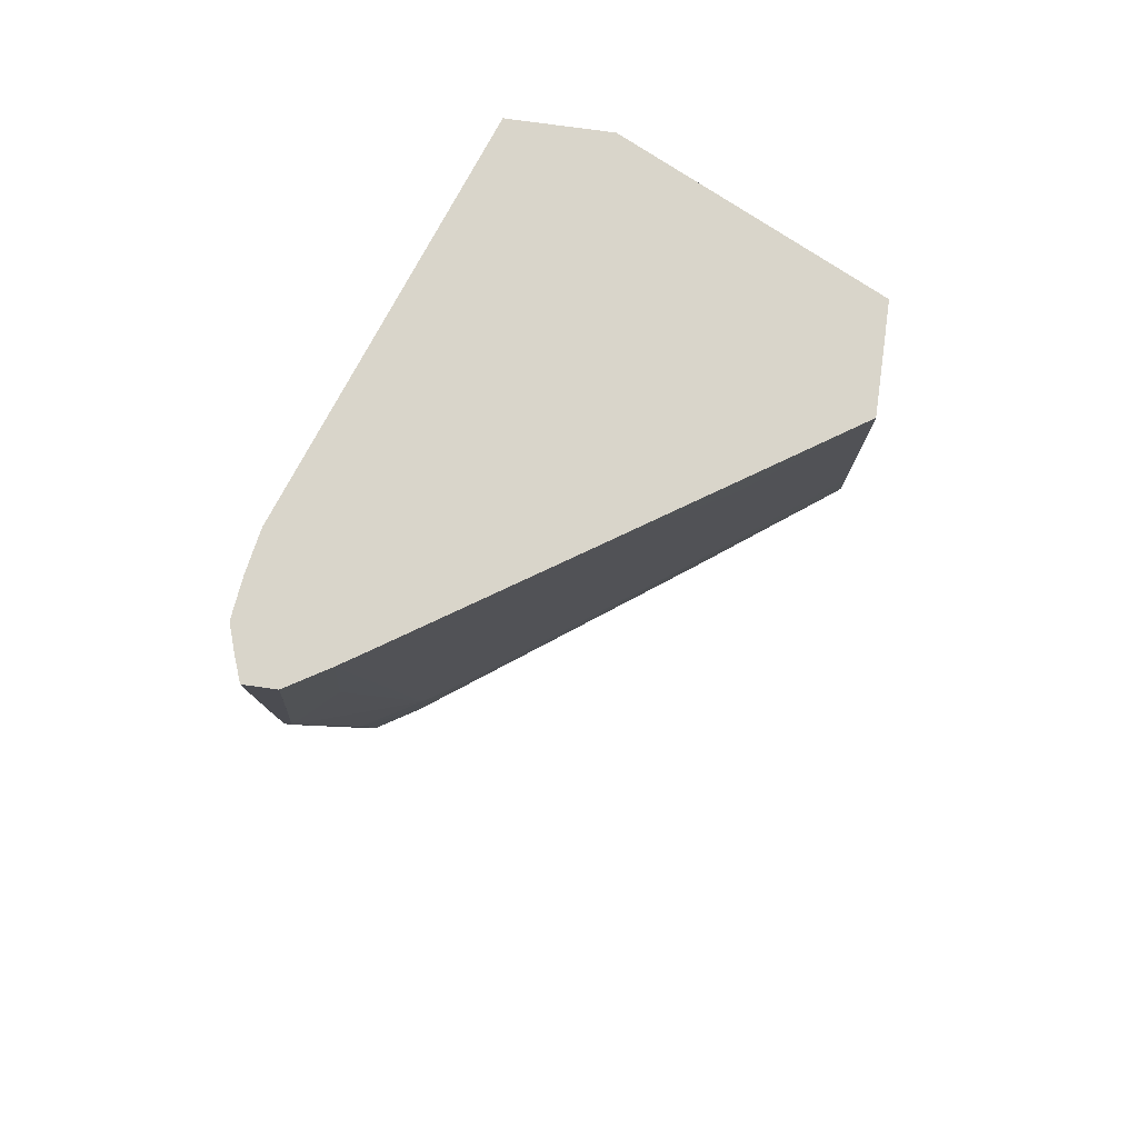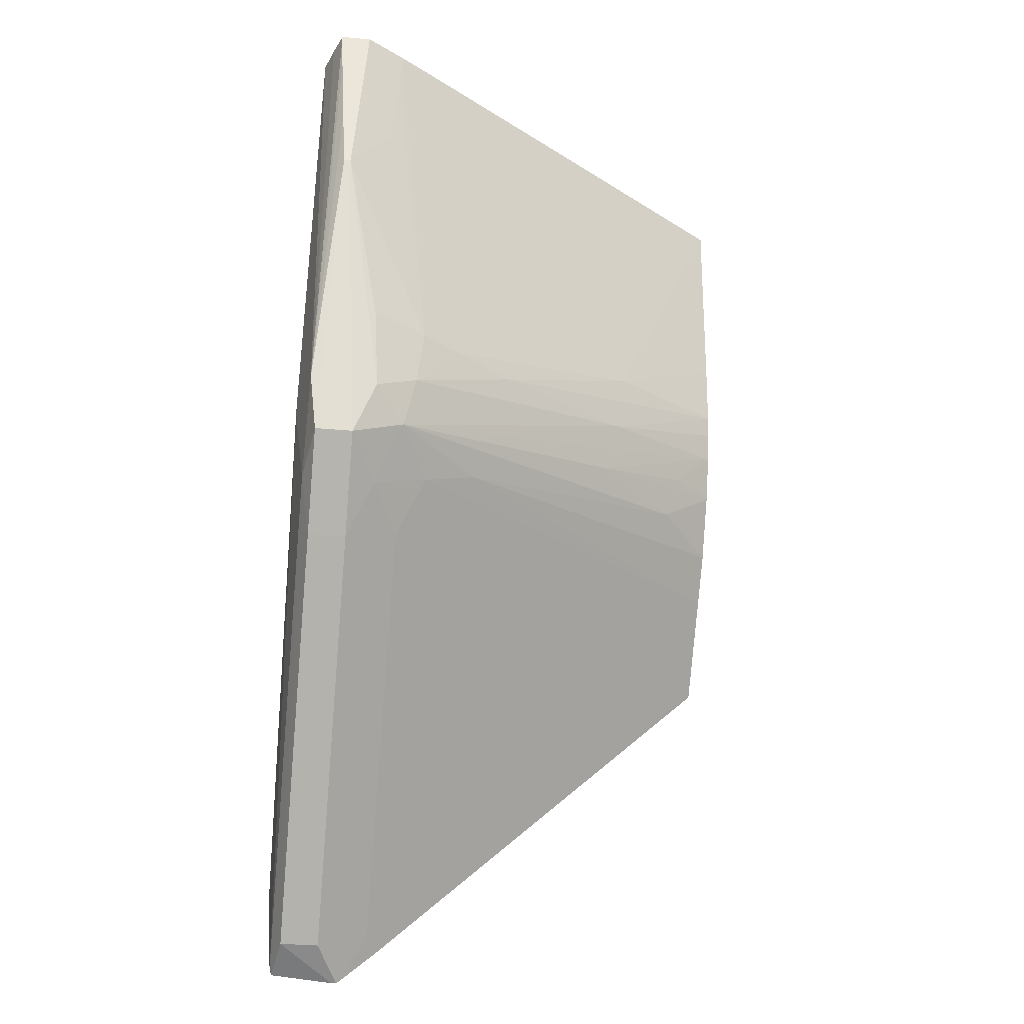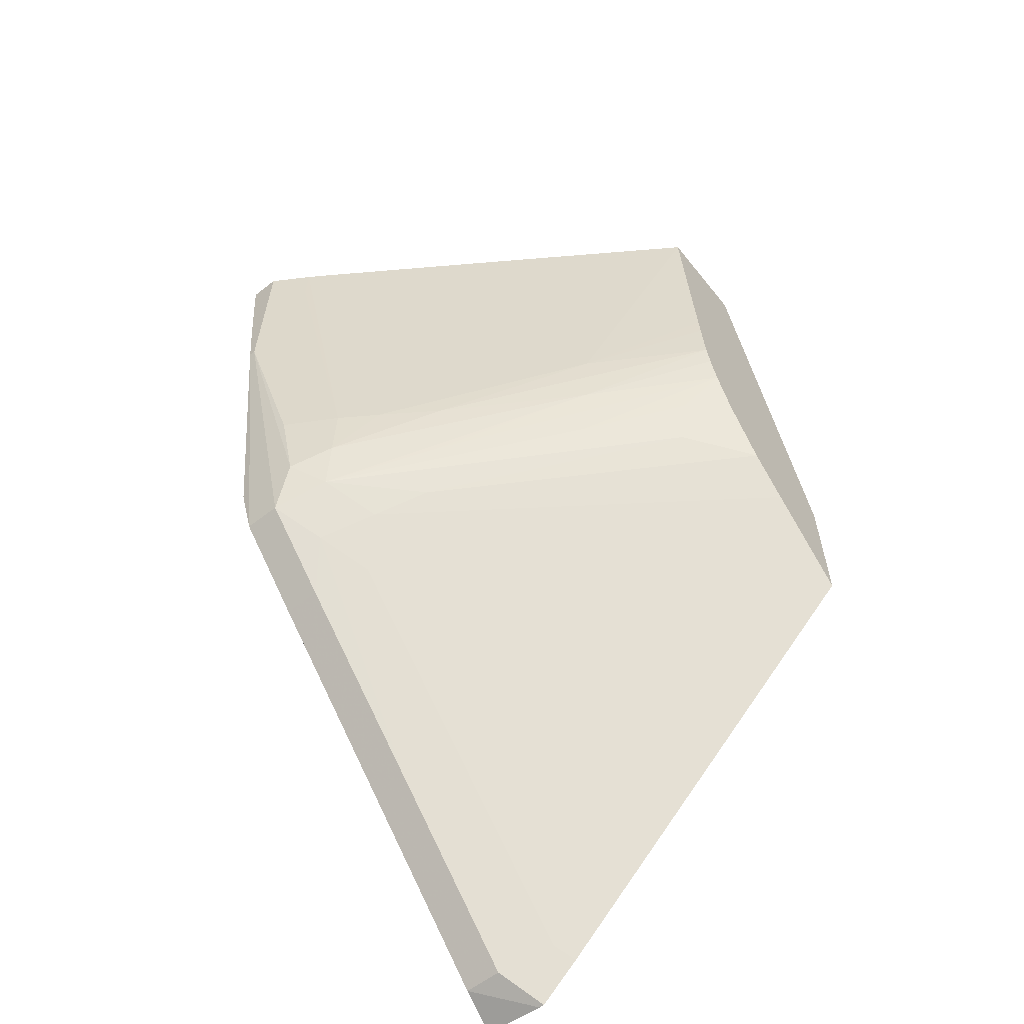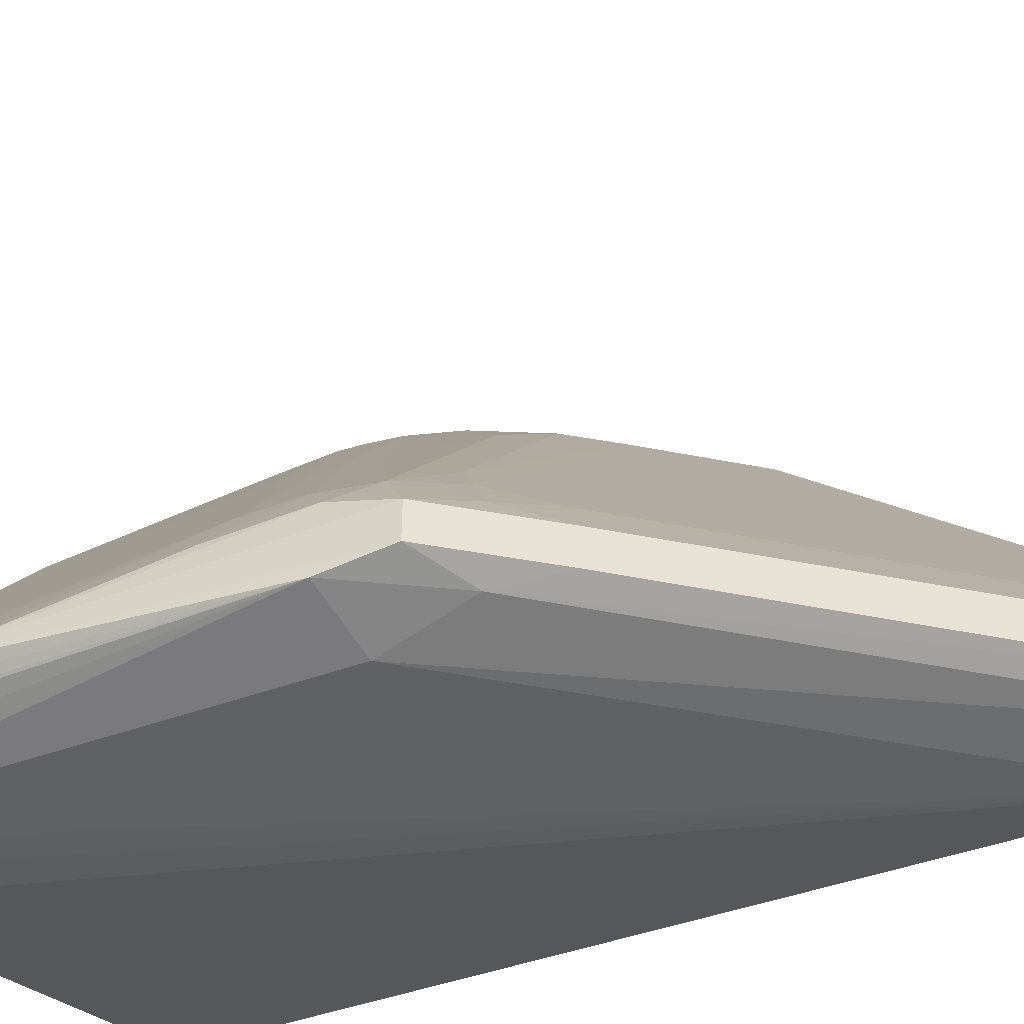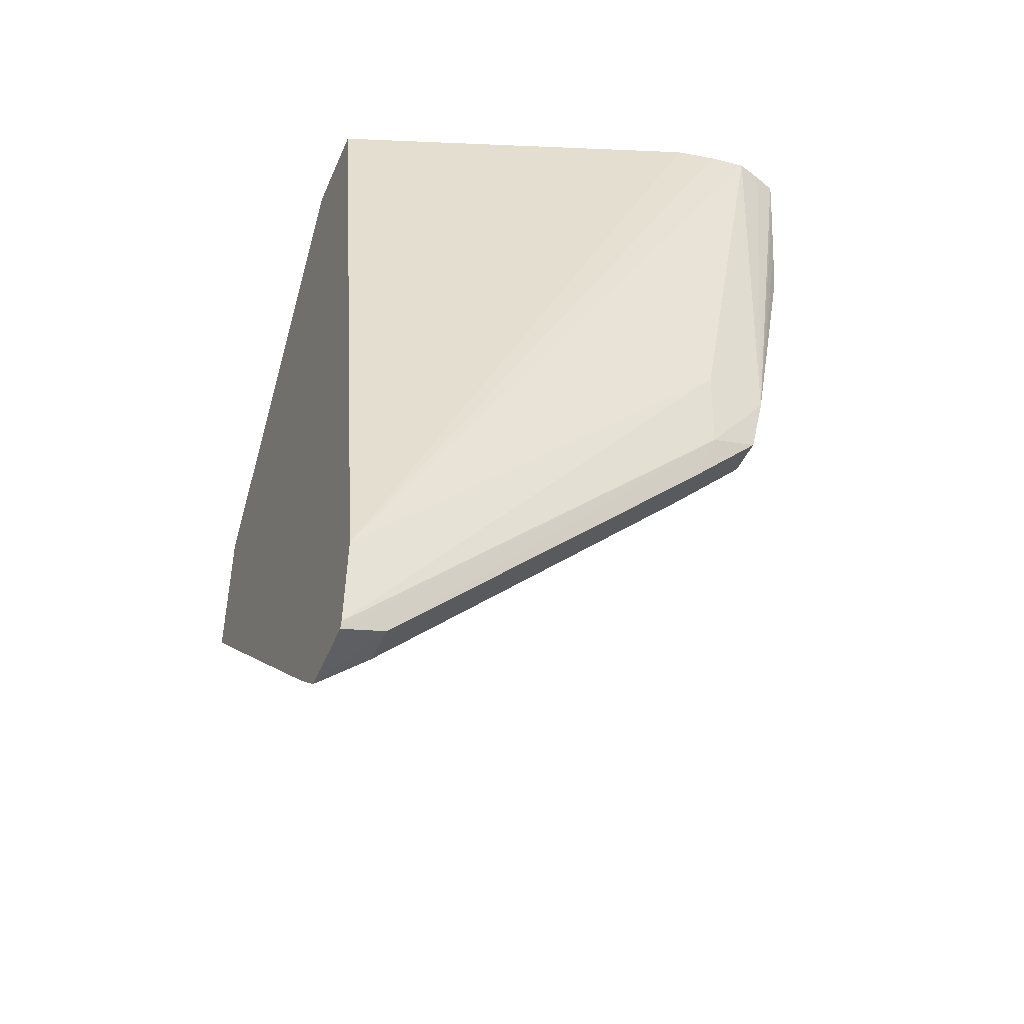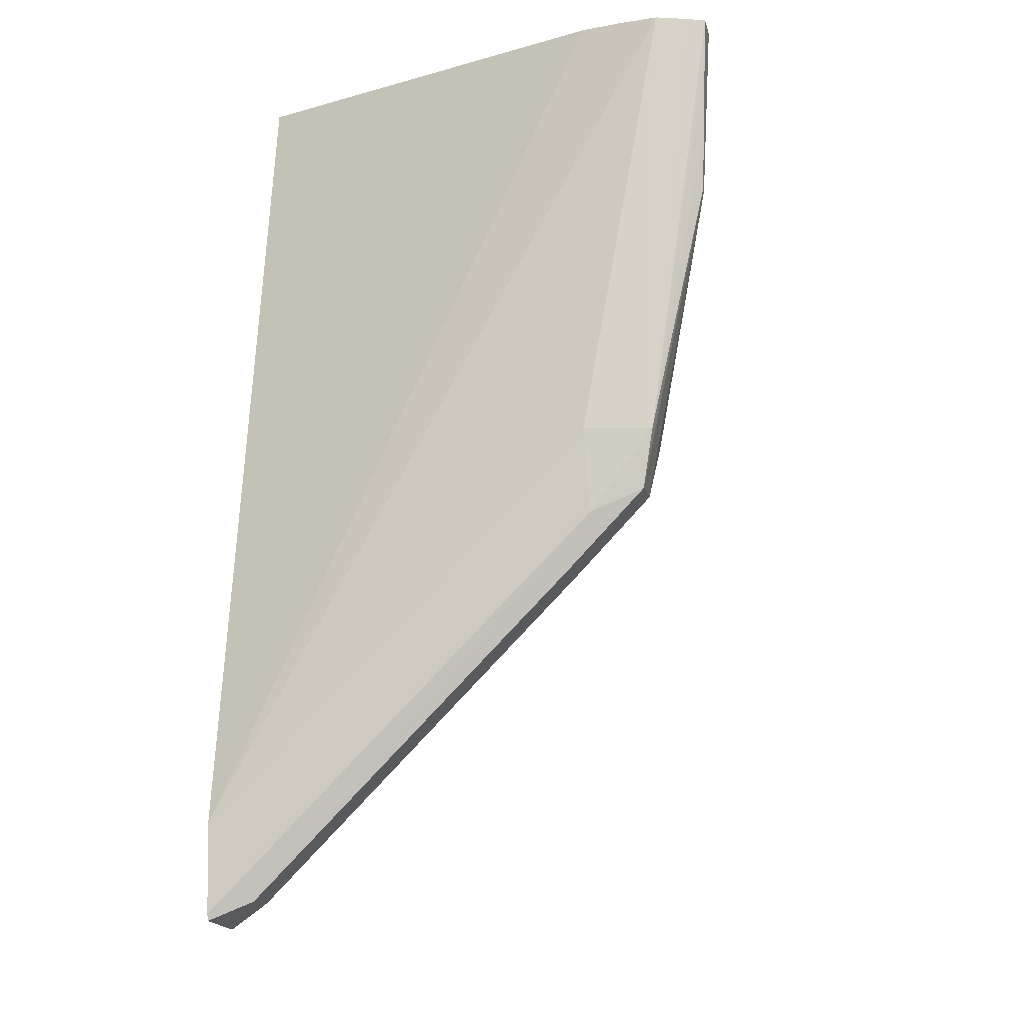
<metadata>
{"format":"obj","ext":"obj","renderer":"f3d","projection":"perspective","resolution":1024,"background":"white","views":[{"elev":74.5,"azim":98.0,"up":"+Z"},{"elev":-34.1,"azim":83.2,"up":"+Z"},{"elev":-59.9,"azim":128.5,"up":"+Z"},{"elev":-48.7,"azim":122.3,"up":"+Y"},{"elev":-45.1,"azim":-22.6,"up":"+Z"},{"elev":-13.4,"azim":12.4,"up":"+Z"}]}
</metadata>
<code>
v 0.01735 0.03334 0.001351
v 0.01735 0.03282 0.001351
v 0.01726 0.03319 -0.0006625
v 0.01732 0.03329 0.0006608
v 0.01694 0.034 0.001351
v 0.01732 0.03286 0.0006608
v 0.01726 0.03294 -0.0006625
v 0.01697 0.03268 0.001351
v 0.01633 0.03268 -0.005953
v 0.01722 0.03312 -0.001677
v 0.01686 0.03386 -0.0006625
v 0.01691 0.03395 0.0006608
v 0.01663 0.03448 0.001351
v 0.01603 0.03463 -0.004629
v 0.01722 0.03301 -0.001677
v 0.01653 0.03254 0.001351
v 0.01521 0.03246 -0.005953
v 0.01527 0.03264 -0.007334
v 0.01615 0.03281 -0.006934
v 0.01615 0.03345 -0.006934
v 0.01629 0.03382 -0.006005
v 0.01656 0.03372 -0.004629
v 0.01625 0.03496 0.0006608
v 0.01624 0.03507 0.001351
v 0.01609 0.03471 -0.003308
v 0.01596 0.03452 -0.0056
v 0.01559 0.03529 -0.004629
v 0.01345 0.03869 -0.003308
v 0.01491 0.03649 -0.003321
v 0.0159 0.03261 0.001351
v 0.008863 0.03253 -0.0123
v 0.008863 0.03264 -0.01376
v 0.008863 0.03267 -0.01388
v 0.009595 0.0328 -0.01357
v 0.01223 0.0328 -0.01091
v 0.01355 0.0328 -0.009586
v 0.01487 0.0328 -0.00826
v 0.01487 0.03345 -0.00826
v 0.01534 0.03389 -0.007409
v 0.01582 0.03433 -0.006479
v 0.01581 0.03562 0.0006608
v 0.01594 0.03552 0.001351
v 0.01493 0.03627 -0.004629
v 0.01336 0.03855 -0.00434
v 0.01214 0.04064 -0.003069
v 0.01222 0.04064 -0.00232
v 0.01225 0.04064 -0.001984
v 0.01254 0.04064 0.001351
v 0.01351 0.03878 -0.001984
v 0.01521 0.03273 0.001351
v 0.008863 0.03502 0.001351
v 0.008863 0.03376 -0.01398
v 0.009595 0.03346 -0.01357
v 0.01223 0.03346 -0.01091
v 0.01493 0.0348 -0.007003
v 0.01186 0.03434 -0.01054
v 0.0145 0.03433 -0.007883
v 0.01452 0.03568 -0.006584
v 0.01194 0.03972 -0.005334
v 0.01319 0.03832 -0.005222
v 0.0119 0.04064 -0.003915
v 0.01479 0.03604 -0.005703
v 0.01474 0.03733 0.001351
v 0.01205 0.04064 -0.003435
v 0.01082 0.04064 0.001351
v 0.01362 0.03894 0.0006608
v 0.01356 0.03886 -0.0006625
v 0.008863 0.03662 0.001351
v 0.008863 0.03385 -0.01398
v 0.01023 0.04064 -0.006277
v 0.009222 0.03435 -0.01319
v 0.01011 0.03526 -0.01144
v 0.01088 0.04064 -0.005597
v 0.01154 0.04064 -0.004658
v 0.01156 0.04064 -0.004629
v 0.01157 0.04062 -0.004629
v 0.01213 0.03996 -0.004629
v 0.01159 0.04064 -0.004568
v 0.008863 0.04064 -0.005144
v 0.008863 0.03401 -0.01383
v 0.00925 0.0357 -0.01189
v 0.008922 0.04064 -0.007598
v 0.008863 0.03454 -0.01337
v 0.008863 0.03511 -0.01283
v 0.008863 0.04064 -0.007571
v 0.008939 0.03637 -0.01158
v 0.008863 0.03653 -0.01151
v 0.008863 0.04 -0.008258
v 0.008863 0.04064 -0.007657
f 63 67 66
f 28 49 29
f 1 2 7
f 1 7 3
f 1 3 4
f 1 4 5
f 1 5 13
f 1 13 24
f 7 9 15
f 35 38 37
f 40 58 59
f 58 70 73
f 56 72 70
f 55 56 70
f 31 69 52
f 18 34 35
f 14 28 29
f 10 21 22
f 10 22 14
f 3 12 4
f 4 12 5
f 5 12 14
f 5 14 13
f 6 9 7
f 1 8 2
f 14 27 28
f 10 14 11
f 11 14 12
f 13 23 24
f 13 14 25
f 13 25 23
f 14 26 27
f 20 39 40
f 40 59 60
f 40 60 61
f 40 61 62
f 40 62 44
f 41 63 42
f 31 79 85
f 26 43 27
f 45 47 46
f 48 66 67
f 71 81 72
f 18 35 36
f 18 36 37
f 18 37 19
f 2 6 7
f 2 8 9
f 2 9 6
f 3 7 15
f 3 15 10
f 25 29 41
f 20 38 39
f 39 57 55
f 9 18 19
f 9 19 15
f 59 74 75
f 10 15 19
f 10 19 20
f 10 20 21
f 43 44 45
f 18 33 34
f 76 78 77
f 81 86 82
f 31 80 69
f 40 55 58
f 31 52 33
f 31 33 32
f 33 52 34
f 34 52 69
f 34 54 35
f 71 80 83
f 60 76 77
f 81 84 86
f 82 86 87
f 82 87 88
f 82 89 85
f 34 69 53
f 45 75 74
f 82 88 89
f 23 41 42
f 23 42 24
f 23 25 41
f 56 69 71
f 60 75 76
f 59 75 60
f 45 78 75
f 45 70 82
f 45 82 85
f 45 85 79
f 45 79 65
f 45 65 48
f 45 48 47
f 21 26 22
f 60 77 61
f 45 73 70
f 20 40 21
f 35 54 38
f 31 85 89
f 31 89 88
f 31 88 87
f 31 87 84
f 21 40 26
f 31 83 80
f 14 29 25
f 14 22 26
f 16 30 31
f 16 31 17
f 17 31 32
f 17 32 18
f 45 74 73
f 34 53 54
f 1 65 68
f 1 68 51
f 1 51 50
f 1 50 30
f 1 16 8
f 3 10 11
f 31 84 83
f 1 30 16
f 84 87 86
f 44 61 64
f 44 64 45
f 44 62 61
f 45 64 61
f 45 61 78
f 1 24 42
f 1 48 65
f 19 37 38
f 28 48 49
f 48 63 66
f 65 79 68
f 69 80 71
f 70 72 81
f 70 81 82
f 56 71 72
f 1 42 63
f 71 84 81
f 26 40 44
f 26 44 43
f 27 43 28
f 28 45 46
f 28 46 47
f 28 47 48
f 1 63 48
f 61 77 78
f 28 43 45
f 29 49 41
f 30 50 31
f 31 50 51
f 31 51 68
f 31 68 79
f 71 83 84
f 3 11 12
f 48 67 49
f 49 67 63
f 53 69 54
f 54 69 56
f 55 70 58
f 55 57 56
f 8 16 9
f 9 17 18
f 59 73 74
f 58 73 59
f 19 38 20
f 39 56 57
f 39 54 56
f 39 55 40
f 38 54 39
f 35 37 36
f 41 49 63
f 18 32 33
f 75 78 76
f 9 16 17

</code>
